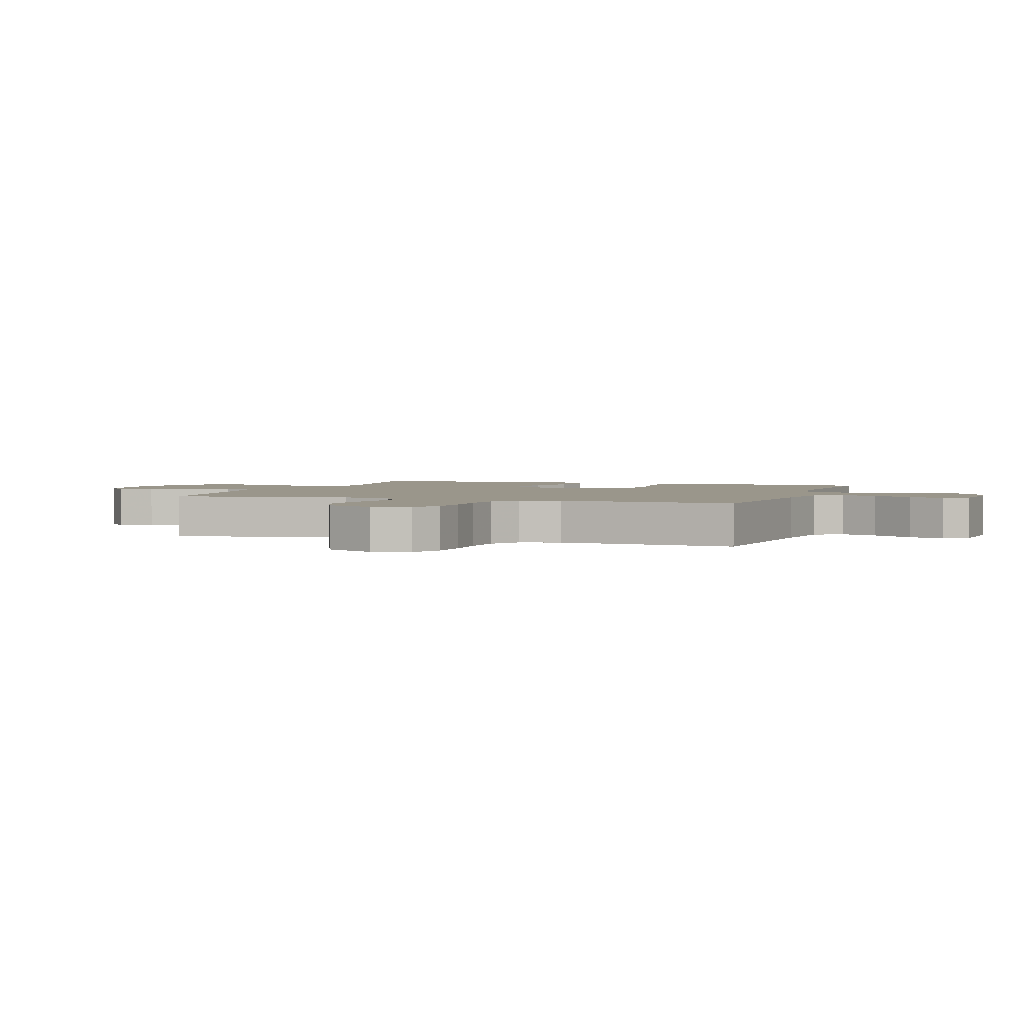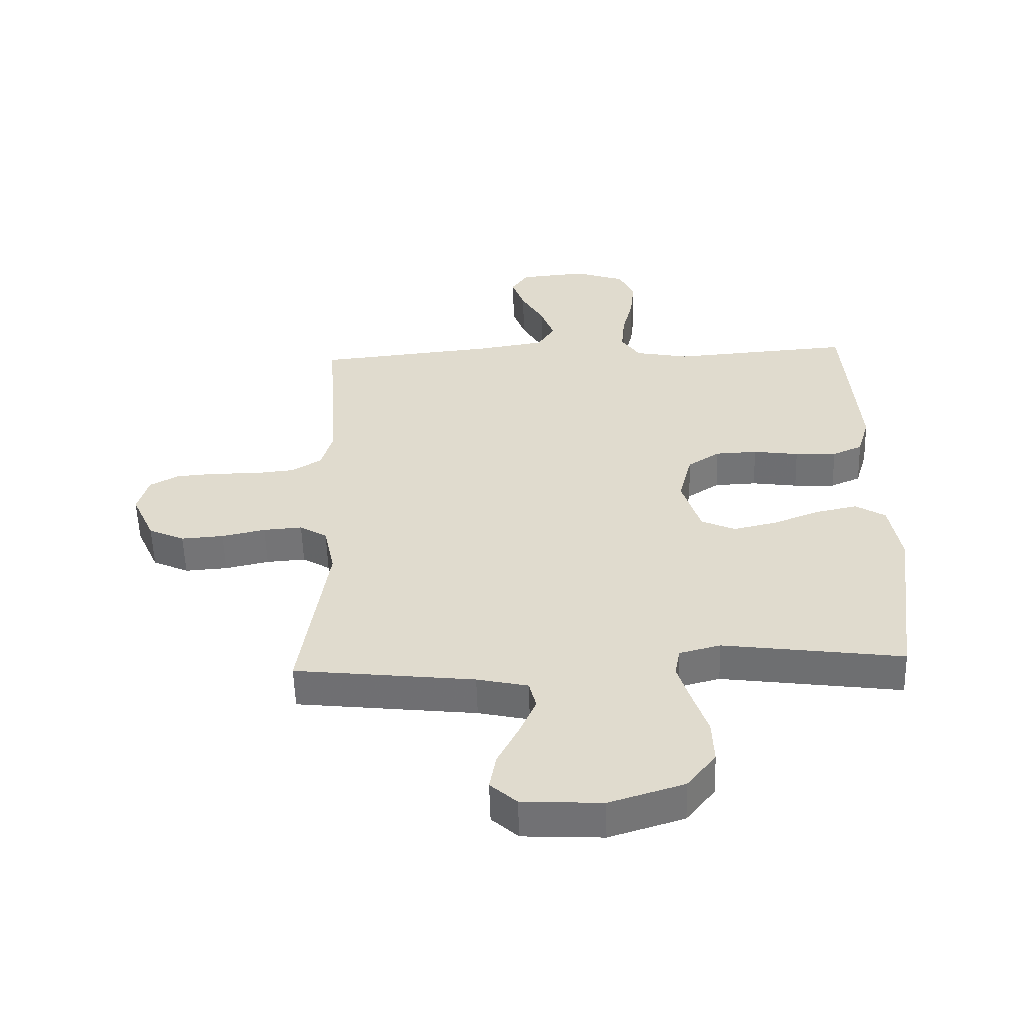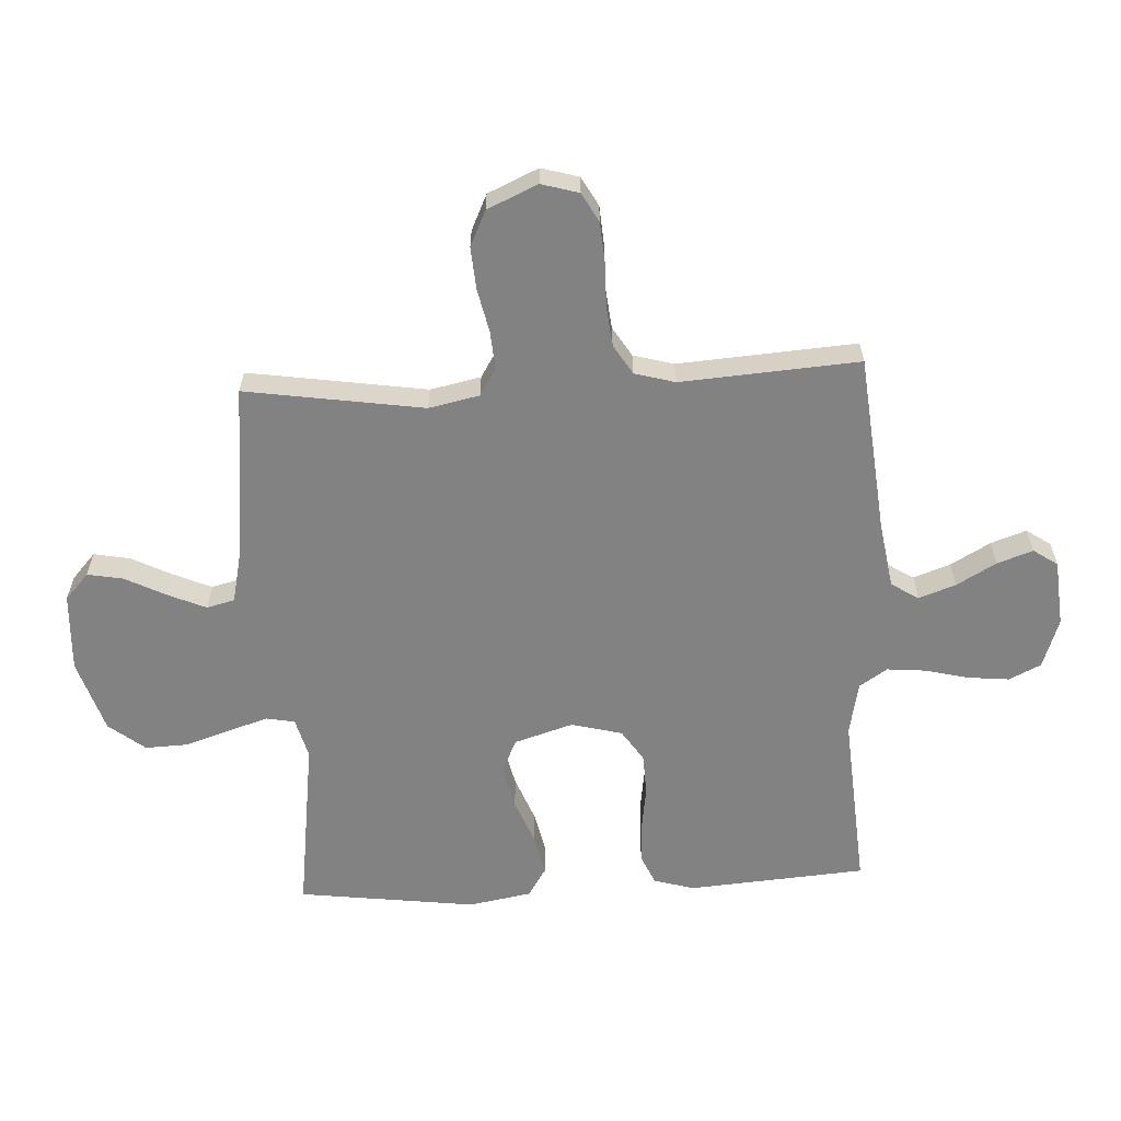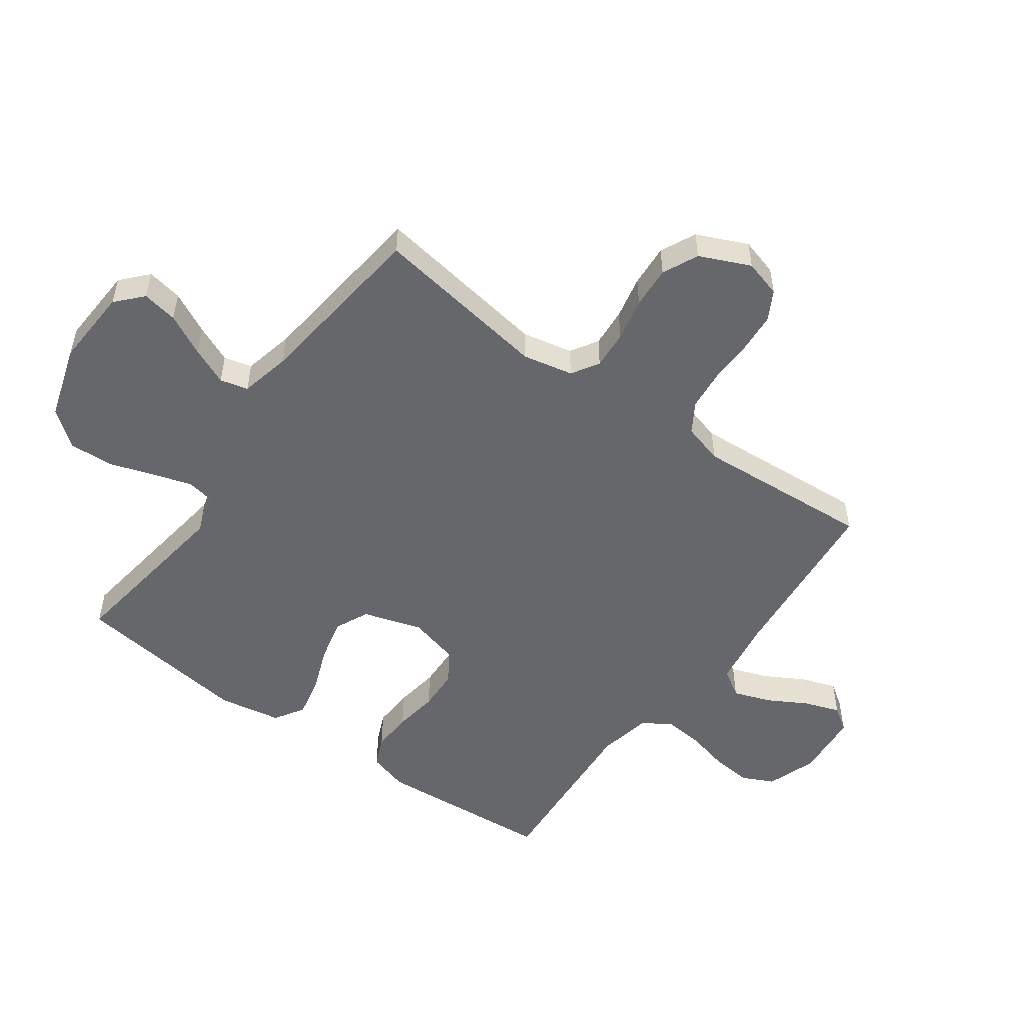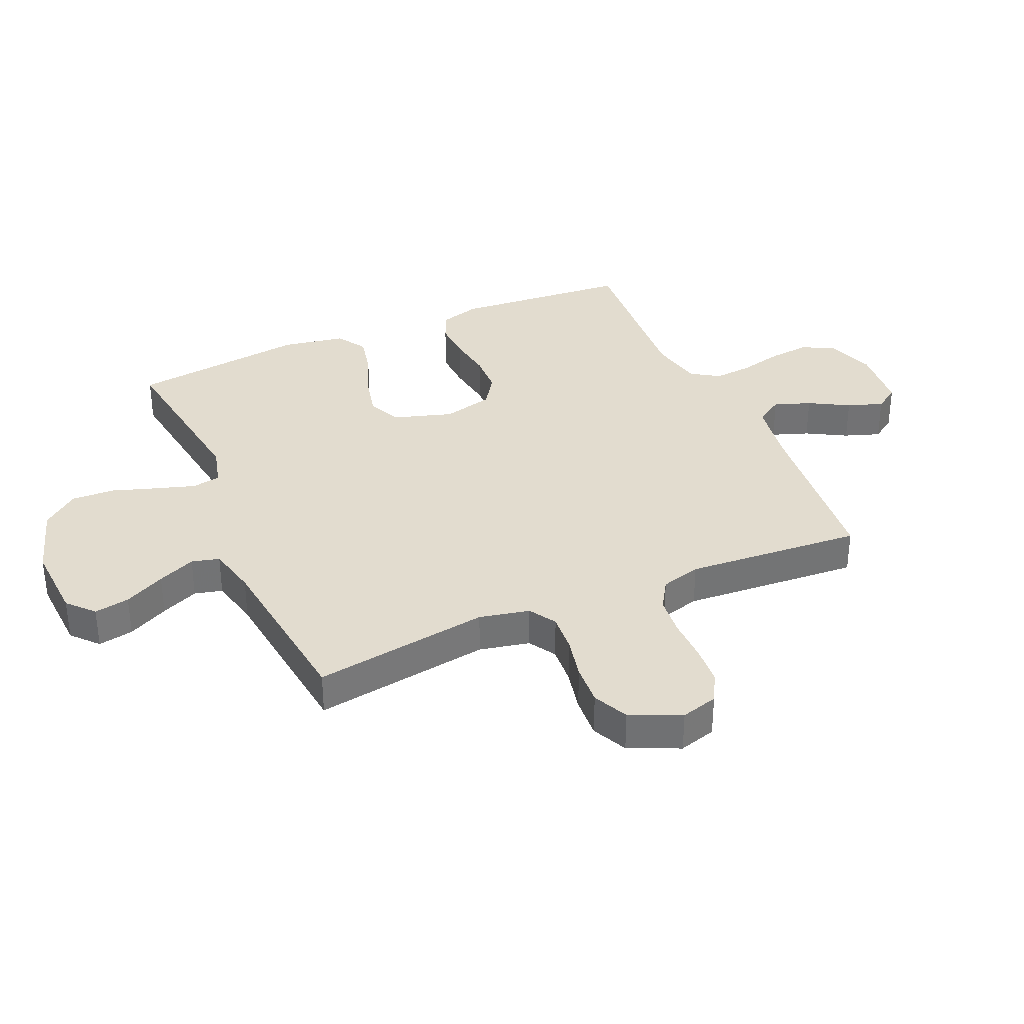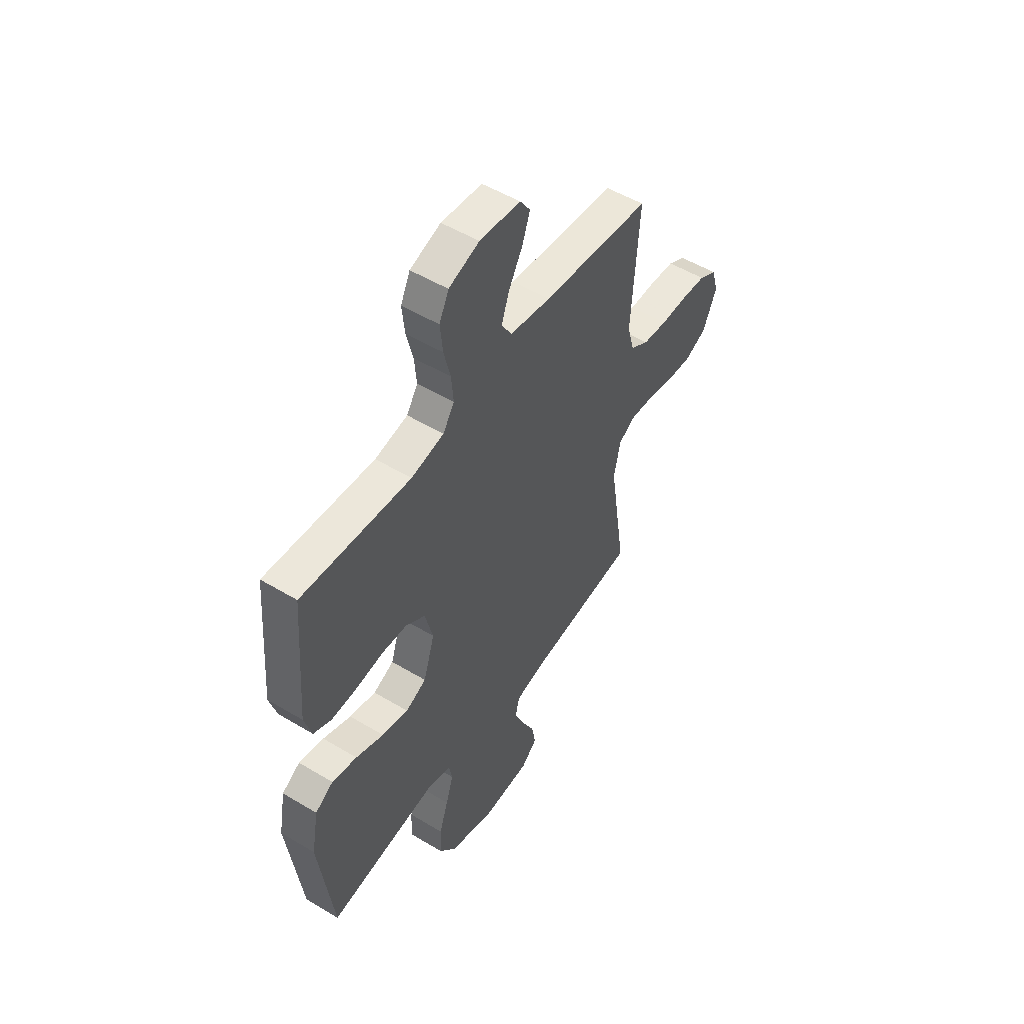
<metadata>
{"format":"obj","ext":"obj","renderer":"f3d","projection":"perspective","resolution":1024,"background":"white","views":[{"elev":2.4,"azim":-70.9,"up":"+Y"},{"elev":-55.8,"azim":1.7,"up":"+Z"},{"elev":-60.8,"azim":-87.0,"up":"+Y"},{"elev":-52.1,"azim":-125.9,"up":"+Y"},{"elev":34.7,"azim":-113.7,"up":"+Y"},{"elev":52.1,"azim":123.0,"up":"+Z"}]}
</metadata>
<code>
v 0.5 0.07 -0.5
v 0.2 0.07 -0.459
v 0.132 0.07 -0.477
v 0.123 0.07 -0.525
v 0.144 0.07 -0.592
v 0.169 0.07 -0.667
v 0.172 0.07 -0.74
v 0.124 0.07 -0.801
v 0 0.07 -0.84
v -0.133 0.07 -0.833
v -0.177 0.07 -0.793
v -0.166 0.07 -0.733
v -0.131 0.07 -0.664
v -0.103 0.07 -0.6
v -0.115 0.07 -0.553
v -0.2 0.07 -0.534
v -0.5 0.07 -0.5
v -0.454 0.07 -0.2
v -0.472 0.07 -0.115
v -0.518 0.07 -0.087
v -0.583 0.07 -0.092
v -0.656 0.07 -0.108
v -0.727 0.07 -0.113
v -0.787 0.07 -0.085
v -0.825 0.07 0
v -0.807 0.07 0.063
v -0.758 0.07 0.09
v -0.691 0.07 0.095
v -0.616 0.07 0.094
v -0.548 0.07 0.101
v -0.498 0.07 0.132
v -0.479 0.07 0.2
v -0.5 0.07 0.5
v -0.2 0.07 0.53
v -0.088 0.07 0.548
v -0.059 0.07 0.594
v -0.081 0.07 0.656
v -0.119 0.07 0.723
v -0.14 0.07 0.783
v -0.112 0.07 0.824
v 0 0.07 0.834
v 0.084 0.07 0.805
v 0.11 0.07 0.751
v 0.103 0.07 0.682
v 0.085 0.07 0.609
v 0.079 0.07 0.543
v 0.11 0.07 0.496
v 0.2 0.07 0.478
v 0.5 0.07 0.5
v 0.523 0.07 0.2
v 0.503 0.07 0.132
v 0.453 0.07 0.11
v 0.384 0.07 0.113
v 0.308 0.07 0.124
v 0.238 0.07 0.121
v 0.185 0.07 0.086
v 0.163 0.07 0
v 0.194 0.07 -0.099
v 0.251 0.07 -0.125
v 0.324 0.07 -0.108
v 0.401 0.07 -0.078
v 0.47 0.07 -0.063
v 0.52 0.07 -0.094
v 0.539 0.07 -0.2
v 0.5 0 -0.5
v 0.2 0 -0.459
v 0.132 0 -0.477
v 0.123 0 -0.525
v 0.144 0 -0.592
v 0.169 0 -0.667
v 0.172 0 -0.74
v 0.124 0 -0.801
v 0 0 -0.84
v -0.133 0 -0.833
v -0.177 0 -0.793
v -0.166 0 -0.733
v -0.131 0 -0.664
v -0.103 0 -0.6
v -0.115 0 -0.553
v -0.2 0 -0.534
v -0.5 0 -0.5
v -0.454 0 -0.2
v -0.472 0 -0.115
v -0.518 0 -0.087
v -0.583 0 -0.092
v -0.656 0 -0.108
v -0.727 0 -0.113
v -0.787 0 -0.085
v -0.825 0 0
v -0.807 0 0.063
v -0.758 0 0.09
v -0.691 0 0.095
v -0.616 0 0.094
v -0.548 0 0.101
v -0.498 0 0.132
v -0.479 0 0.2
v -0.5 0 0.5
v -0.2 0 0.53
v -0.088 0 0.548
v -0.059 0 0.594
v -0.081 0 0.656
v -0.119 0 0.723
v -0.14 0 0.783
v -0.112 0 0.824
v 0 0 0.834
v 0.084 0 0.805
v 0.11 0 0.751
v 0.103 0 0.682
v 0.085 0 0.609
v 0.079 0 0.543
v 0.11 0 0.496
v 0.2 0 0.478
v 0.5 0 0.5
v 0.523 0 0.2
v 0.503 0 0.132
v 0.453 0 0.11
v 0.384 0 0.113
v 0.308 0 0.124
v 0.238 0 0.121
v 0.185 0 0.086
v 0.163 0 0
v 0.194 0 -0.099
v 0.251 0 -0.125
v 0.324 0 -0.108
v 0.401 0 -0.078
v 0.47 0 -0.063
v 0.52 0 -0.094
v 0.539 0 -0.2
f 64 1 2
f 63 64 2
f 62 63 2
f 61 62 2
f 60 61 2
f 59 60 2 3
f 58 59 3
f 57 58 3 4
f 52 53 54
f 51 52 54
f 50 51 54
f 49 50 54
f 48 49 54
f 47 48 54 55
f 46 47 55 56
f 43 44 45
f 42 43 45
f 41 42 45
f 40 41 45
f 39 40 45
f 38 39 45
f 37 38 45
f 36 37 45 46
f 46 56 57
f 36 46 57
f 35 36 57
f 32 33 34
f 35 57 4
f 34 35 4
f 32 34 4
f 31 32 4
f 27 28 29
f 26 27 29
f 25 26 29
f 24 25 29
f 23 24 29
f 22 23 29
f 21 22 29
f 20 21 29 30
f 16 17 18
f 15 16 18 19
f 11 12 13
f 10 11 13
f 9 10 13
f 8 9 13
f 7 8 13
f 6 7 13
f 5 6 13
f 5 13 14
f 4 5 14 15
f 19 20 30 31
f 4 15 19 31
f 66 65 128
f 66 128 127
f 66 127 126
f 66 126 125
f 66 125 124
f 67 66 124 123
f 67 123 122
f 68 67 122 121
f 118 117 116
f 118 116 115
f 118 115 114
f 118 114 113
f 118 113 112
f 119 118 112 111
f 120 119 111 110
f 109 108 107
f 109 107 106
f 109 106 105
f 109 105 104
f 109 104 103
f 109 103 102
f 109 102 101
f 110 109 101 100
f 121 120 110
f 121 110 100
f 121 100 99
f 98 97 96
f 68 121 99
f 68 99 98
f 68 98 96
f 68 96 95
f 93 92 91
f 93 91 90
f 93 90 89
f 93 89 88
f 93 88 87
f 93 87 86
f 93 86 85
f 94 93 85 84
f 82 81 80
f 83 82 80 79
f 77 76 75
f 77 75 74
f 77 74 73
f 77 73 72
f 77 72 71
f 77 71 70
f 77 70 69
f 78 77 69
f 79 78 69 68
f 95 94 84 83
f 95 83 79 68
f 1 65 66 2
f 2 66 67 3
f 3 67 68 4
f 4 68 69 5
f 5 69 70 6
f 6 70 71 7
f 7 71 72 8
f 8 72 73 9
f 9 73 74 10
f 10 74 75 11
f 11 75 76 12
f 12 76 77 13
f 13 77 78 14
f 14 78 79 15
f 15 79 80 16
f 16 80 81 17
f 17 81 82 18
f 18 82 83 19
f 19 83 84 20
f 20 84 85 21
f 21 85 86 22
f 22 86 87 23
f 23 87 88 24
f 24 88 89 25
f 25 89 90 26
f 26 90 91 27
f 27 91 92 28
f 28 92 93 29
f 29 93 94 30
f 30 94 95 31
f 31 95 96 32
f 32 96 97 33
f 33 97 98 34
f 34 98 99 35
f 35 99 100 36
f 36 100 101 37
f 37 101 102 38
f 38 102 103 39
f 39 103 104 40
f 40 104 105 41
f 41 105 106 42
f 42 106 107 43
f 43 107 108 44
f 44 108 109 45
f 45 109 110 46
f 46 110 111 47
f 47 111 112 48
f 48 112 113 49
f 49 113 114 50
f 50 114 115 51
f 51 115 116 52
f 52 116 117 53
f 53 117 118 54
f 54 118 119 55
f 55 119 120 56
f 56 120 121 57
f 57 121 122 58
f 58 122 123 59
f 59 123 124 60
f 60 124 125 61
f 61 125 126 62
f 62 126 127 63
f 63 127 128 64
f 64 128 65 1

</code>
